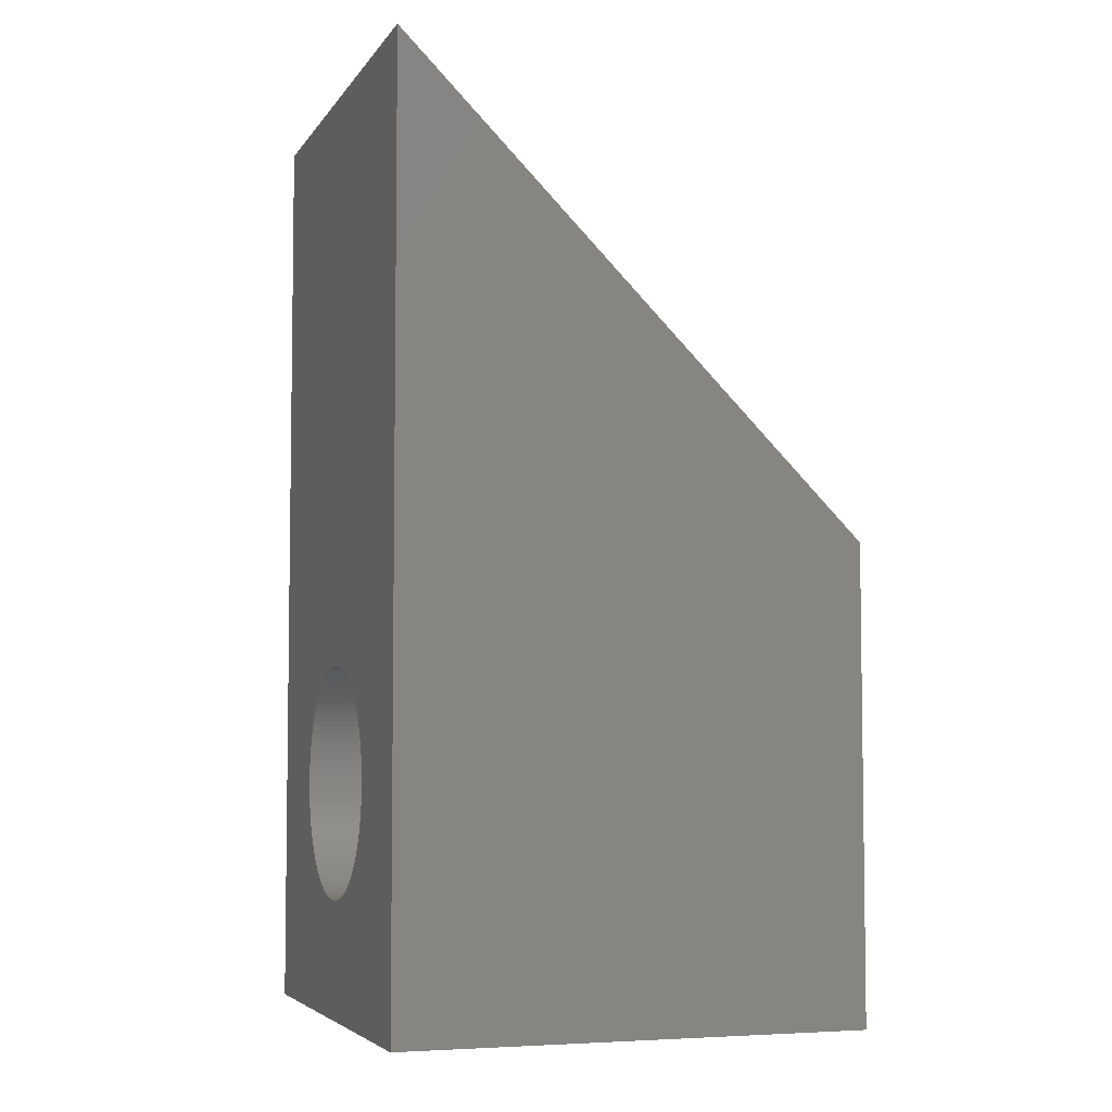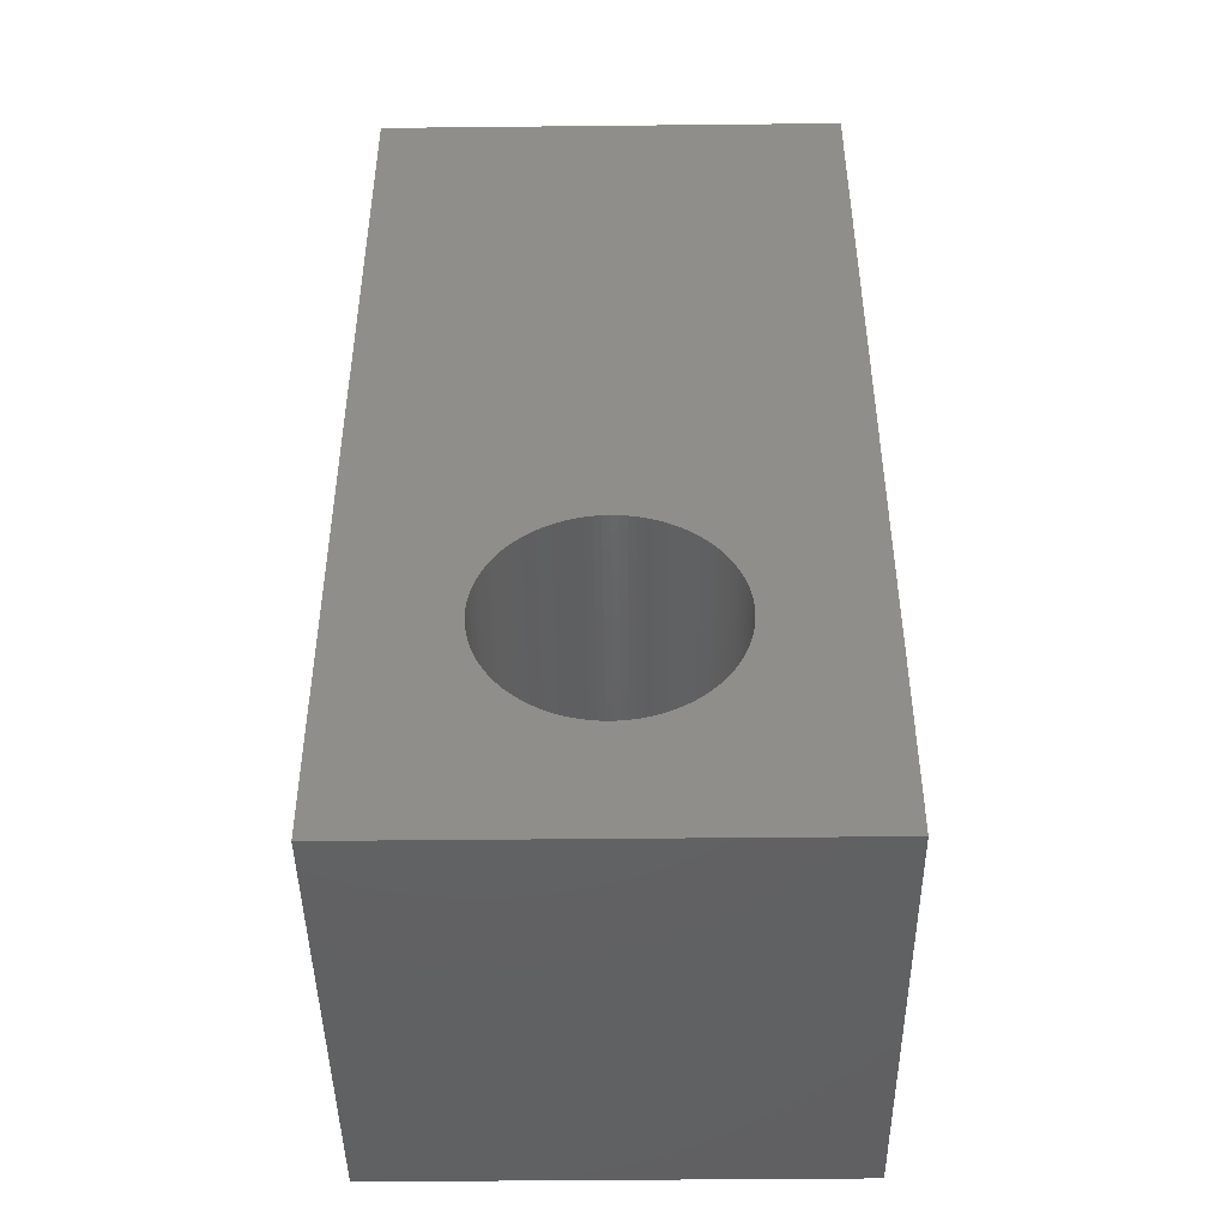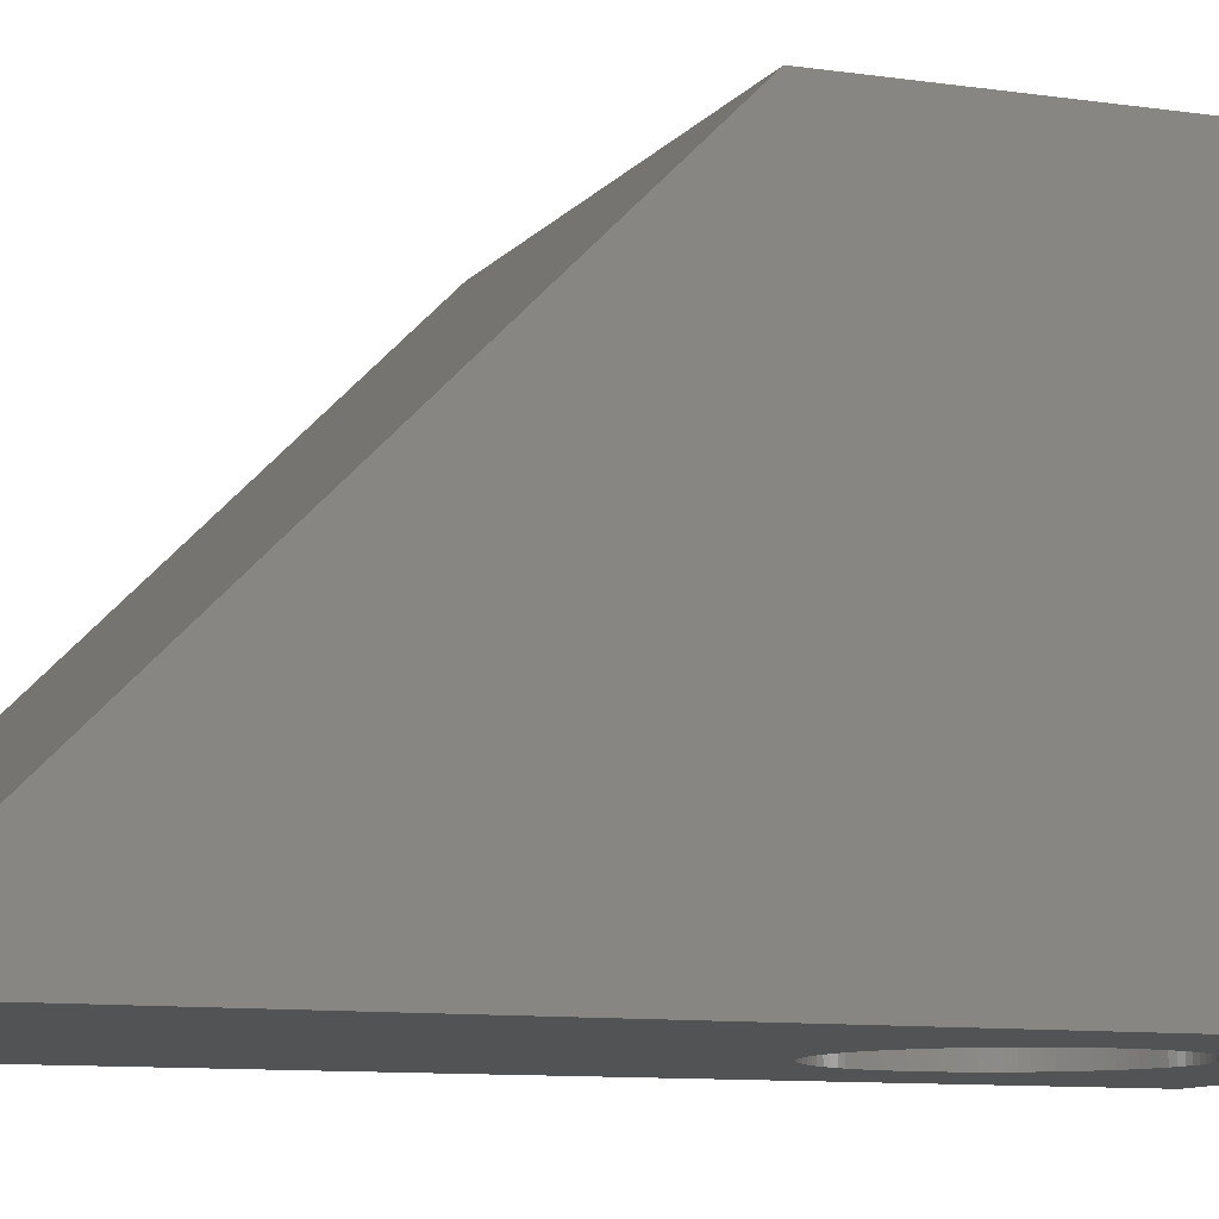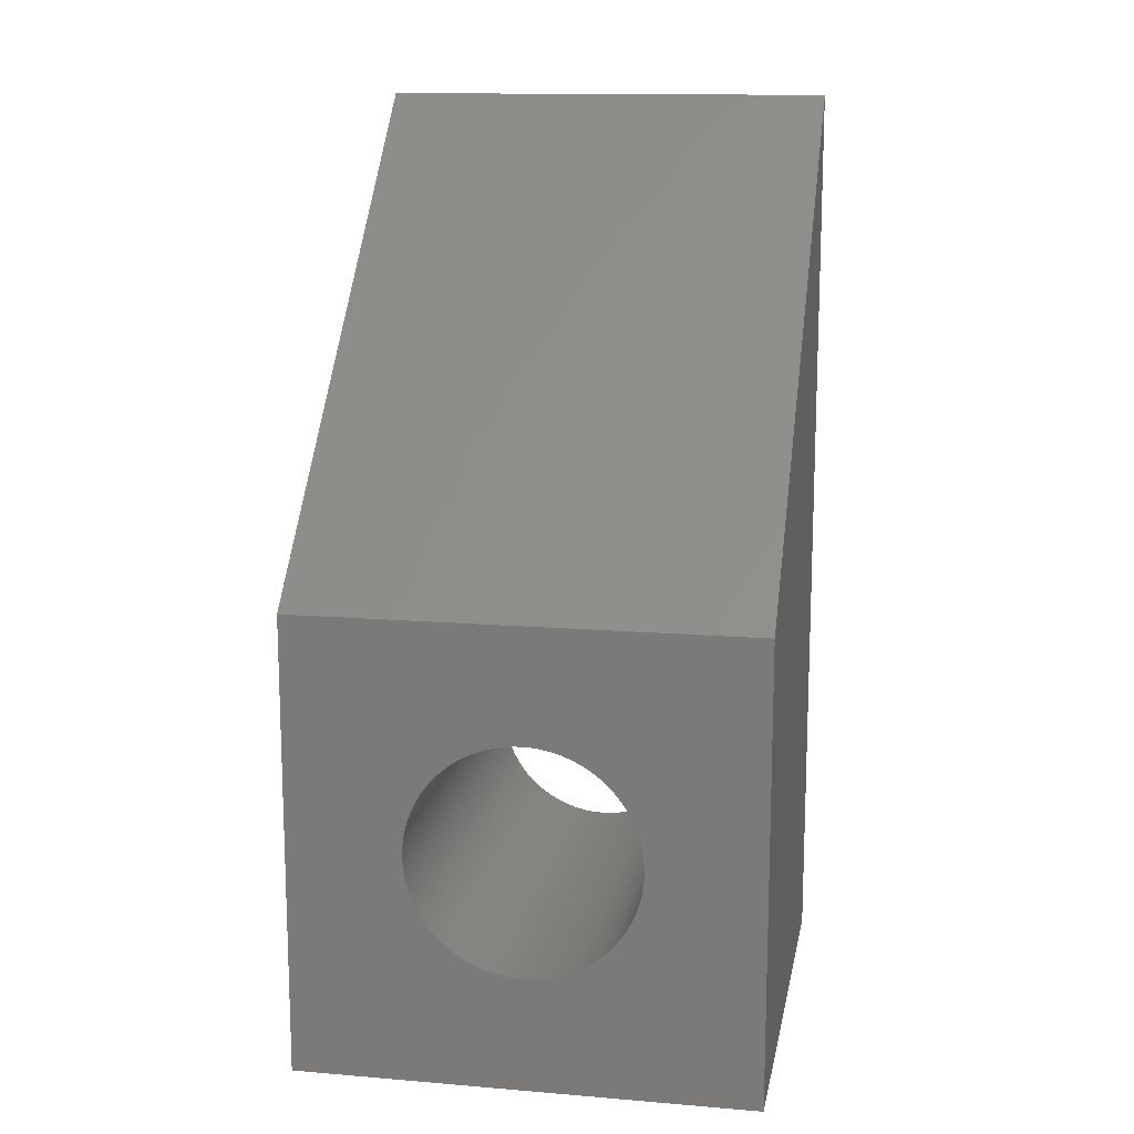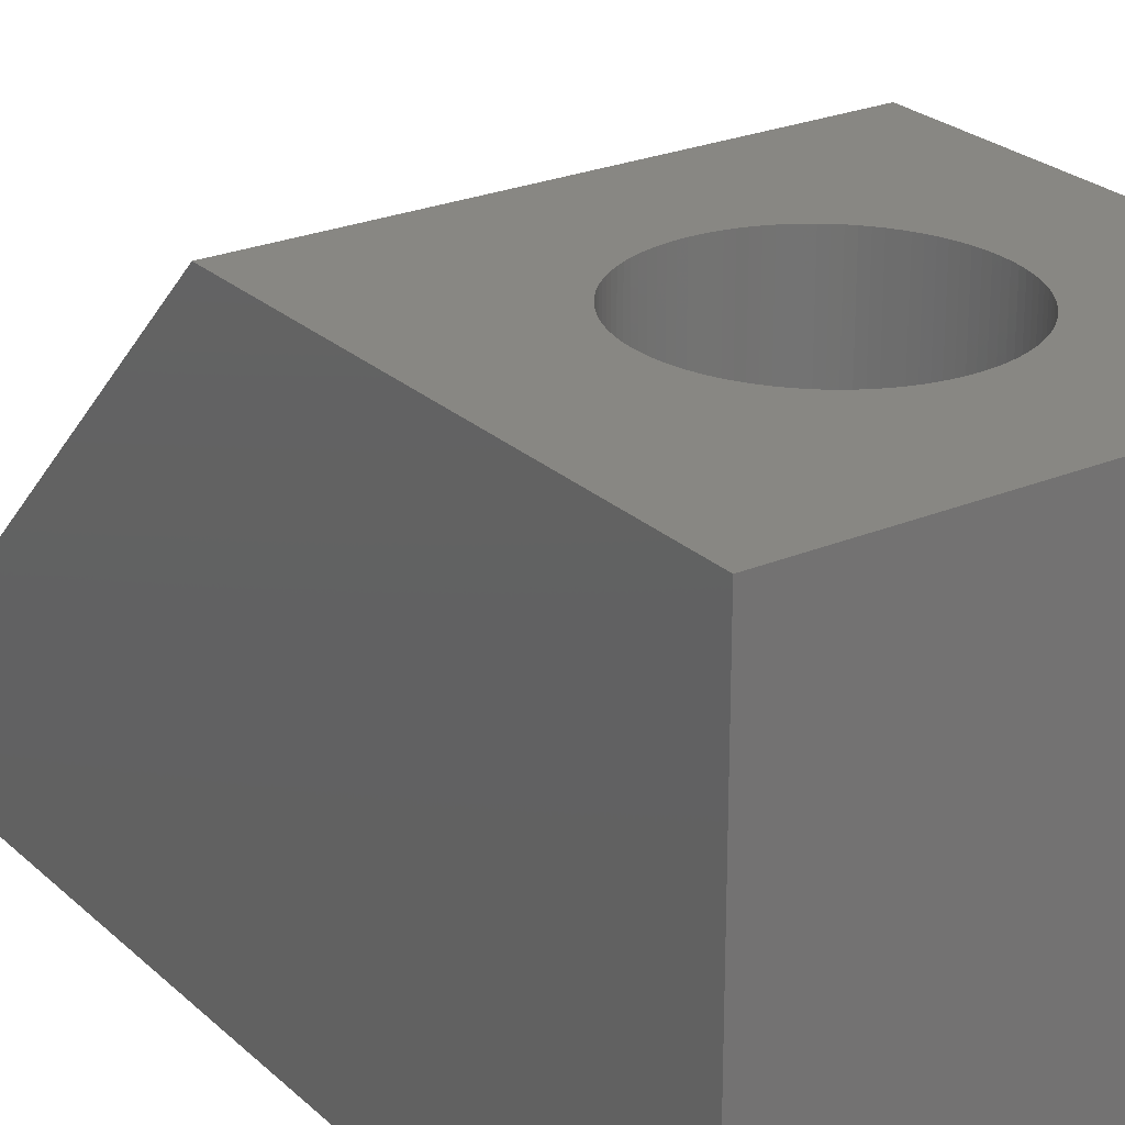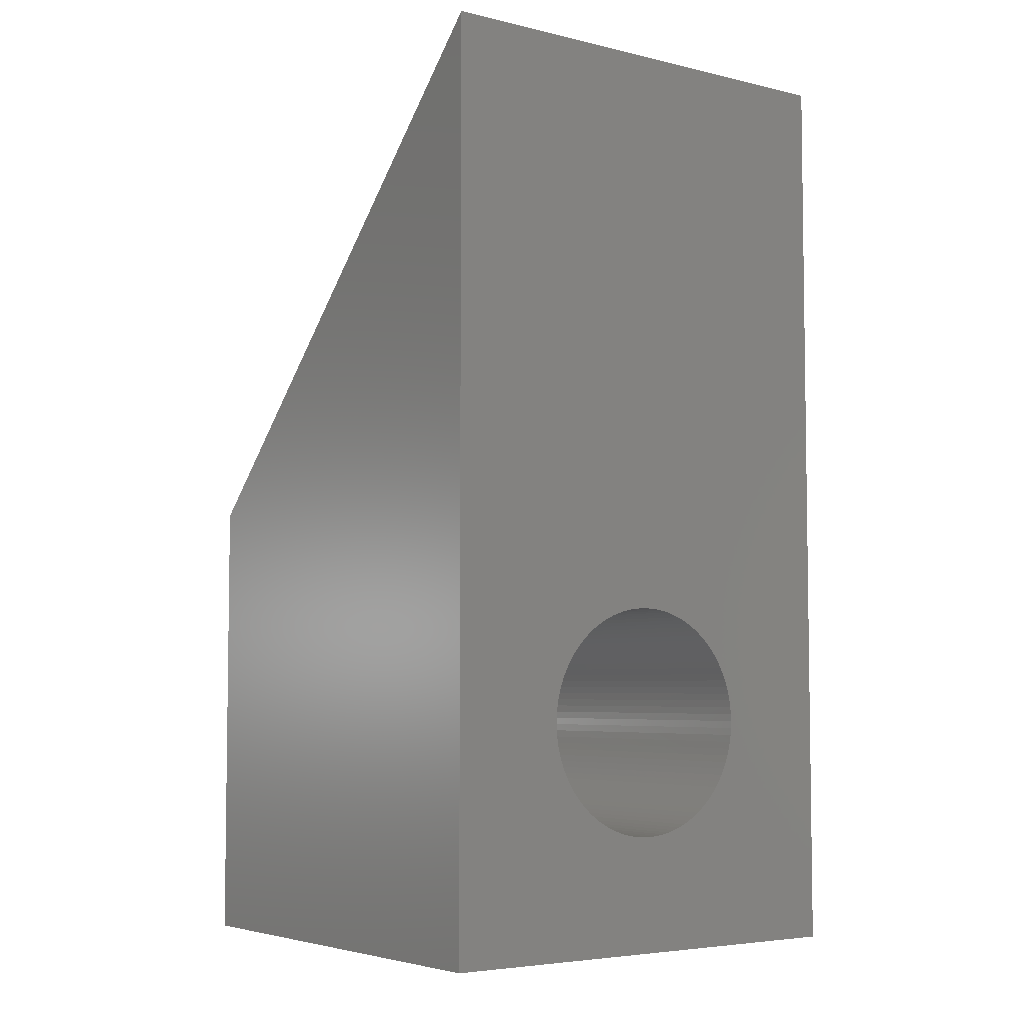
<metadata>
{"format":"stl","ext":"stl","renderer":"f3d","projection":"perspective","resolution":1024,"background":"white","views":[{"elev":-5.1,"azim":-108.7,"up":"+Y"},{"elev":-45.0,"azim":-179.3,"up":"+Y"},{"elev":-9.5,"azim":-111.4,"up":"+Z"},{"elev":13.7,"azim":10.5,"up":"+Y"},{"elev":24.8,"azim":-34.6,"up":"+Z"},{"elev":-5.2,"azim":143.7,"up":"+Y"}]}
</metadata>
<code>
# stl→obj: 208 verts, 416 faces
v 0 2 2
v 0 0 2
v 2.449e-16 0 0
v 2.449e-16 4 0
v -2 0 2
v -2 0 -2.449e-16
v -0.5 1 2
v -0.501 1.031 2
v -0.501 0.9686 2
v -0.5039 0.9373 2
v -1.184 0.5351 2
v -1.213 0.5476 2
v -0.5089 0.9063 2
v -0.5157 0.8757 2
v -0.5245 0.8455 2
v -0.5351 0.8159 2
v -0.5476 0.7871 2
v -1.094 0.5089 2
v -1.124 0.5157 2
v -0.5618 0.7591 2
v -0.5778 0.7321 2
v -0.5955 0.7061 2
v -1.031 0.501 2
v -1.063 0.5039 2
v -0.6147 0.6813 2
v -0.6355 0.6577 2
v -0.6577 0.6355 2
v -0.6813 0.6147 2
v -0.9373 0.5039 2
v -0.9686 0.501 2
v -0.7061 0.5955 2
v -0.7321 0.5778 2
v -0.7591 0.5618 2
v -0.7871 0.5476 2
v -0.8455 0.5245 2
v -0.8757 0.5157 2
v -0.8159 0.5351 2
v -0.9063 0.5089 2
v -1 0.5 2
v -1.155 0.5245 2
v -1.491 0.9063 2
v -1.496 0.9373 2
v -2 2 2
v -1.342 0.6355 2
v -1.364 0.6577 2
v -0.5955 1.294 2
v -0.5778 1.268 2
v -1.241 0.5618 2
v -1.268 0.5778 2
v -1.294 0.5955 2
v -0.6147 1.319 2
v -1.319 0.6147 2
v -1.465 0.8159 2
v -1.476 0.8455 2
v -0.6355 1.342 2
v -1.385 0.6813 2
v -1.184 1.465 2
v -1.155 1.476 2
v -1.405 0.7061 2
v -1.422 0.7321 2
v -1.438 0.7591 2
v -1.452 0.7871 2
v -1.484 0.8757 2
v -1.094 1.491 2
v -1.063 1.496 2
v -0.7871 1.452 2
v -0.7591 1.438 2
v -1.499 0.9686 2
v -0.6577 1.364 2
v -1.5 1 2
v -1.499 1.031 2
v -0.8159 1.465 2
v -1.496 1.063 2
v -1.491 1.094 2
v -0.8455 1.476 2
v -1.484 1.124 2
v -1.476 1.155 2
v -0.9063 1.491 2
v -0.8757 1.484 2
v -1.465 1.184 2
v -1.452 1.213 2
v -1.438 1.241 2
v -0.9686 1.499 2
v -0.9373 1.496 2
v -1.422 1.268 2
v -1.405 1.294 2
v -1.385 1.319 2
v -1.031 1.499 2
v -1 1.5 2
v -1.364 1.342 2
v -1.342 1.364 2
v -1.319 1.385 2
v -1.294 1.405 2
v -1.124 1.484 2
v -1.268 1.422 2
v -1.241 1.438 2
v -1.213 1.452 2
v -0.7321 1.422 2
v -0.7061 1.405 2
v -0.6813 1.385 2
v -0.5618 1.241 2
v -0.5476 1.213 2
v -0.5351 1.184 2
v -0.5245 1.155 2
v -0.5157 1.124 2
v -0.5089 1.094 2
v -0.5039 1.063 2
v -2 4 -2.449e-16
v -1.452 1.213 -1.779e-16
v -0.501 0.9686 -6.135e-17
v -1.155 0.5245 -1.414e-16
v -1.184 0.5351 -1.45e-16
v -0.5 1 -6.123e-17
v -0.501 1.031 -6.135e-17
v -1.213 0.5476 -1.485e-16
v -0.5039 1.063 -6.171e-17
v -0.5089 1.094 -6.231e-17
v -1.241 0.5618 -1.52e-16
v -0.5157 1.124 -6.315e-17
v -0.5245 1.155 -6.423e-17
v -1.268 0.5778 -1.553e-16
v -0.5351 1.184 -6.553e-17
v -0.5476 1.213 -6.706e-17
v -1.294 0.5955 -1.585e-16
v -0.5618 1.241 -6.88e-17
v -0.5778 1.268 -7.076e-17
v -1.319 0.6147 -1.615e-16
v -0.5955 1.294 -7.292e-17
v -0.6147 1.319 -7.528e-17
v -1.342 0.6355 -1.644e-16
v -0.6355 1.342 -7.783e-17
v -0.6577 1.364 -8.055e-17
v -1.364 0.6577 -1.671e-16
v -0.6813 1.385 -8.343e-17
v -0.7061 1.405 -8.647e-17
v -1.385 0.6813 -1.696e-16
v -0.7321 1.422 -8.965e-17
v -0.7591 1.438 -9.296e-17
v -1.405 0.7061 -1.72e-16
v -0.7871 1.452 -9.639e-17
v -0.8159 1.465 -9.992e-17
v -1.422 0.7321 -1.742e-16
v -0.8455 1.476 -1.035e-16
v -0.8757 1.484 -1.072e-16
v -1.438 0.7591 -1.761e-16
v -0.9063 1.491 -1.11e-16
v -0.9373 1.496 -1.148e-16
v -1.452 0.7871 -1.779e-16
v -0.9686 1.499 -1.186e-16
v -1 1.5 -1.225e-16
v -1.465 0.8159 -1.794e-16
v -1.031 1.499 -1.263e-16
v -1.063 1.496 -1.301e-16
v -1.476 0.8455 -1.807e-16
v -1.094 1.491 -1.339e-16
v -1.124 1.484 -1.377e-16
v -1.484 0.8757 -1.818e-16
v -1.155 1.476 -1.414e-16
v -1.491 0.9063 -1.826e-16
v -1.184 1.465 -1.45e-16
v -1.213 1.452 -1.485e-16
v -1.496 0.9373 -1.832e-16
v -1.241 1.438 -1.52e-16
v -1.499 0.9686 -1.836e-16
v -1.268 1.422 -1.553e-16
v -1.294 1.405 -1.585e-16
v -1.5 1 -1.837e-16
v -1.319 1.385 -1.615e-16
v -1.499 1.031 -1.836e-16
v -1.342 1.364 -1.644e-16
v -1.496 1.063 -1.832e-16
v -1.364 1.342 -1.671e-16
v -1.385 1.319 -1.696e-16
v -1.491 1.094 -1.826e-16
v -1.405 1.294 -1.72e-16
v -1.484 1.124 -1.818e-16
v -1.422 1.268 -1.742e-16
v -1.476 1.155 -1.807e-16
v -1.438 1.241 -1.761e-16
v -1.465 1.184 -1.794e-16
v -1.124 0.5157 -1.377e-16
v -1.094 0.5089 -1.339e-16
v -1.063 0.5039 -1.301e-16
v -1.031 0.501 -1.263e-16
v -1 0.5 -1.225e-16
v -0.9686 0.501 -1.186e-16
v -0.9373 0.5039 -1.148e-16
v -0.9063 0.5089 -1.11e-16
v -0.8757 0.5157 -1.072e-16
v -0.8455 0.5245 -1.035e-16
v -0.8159 0.5351 -9.992e-17
v -0.7871 0.5476 -9.639e-17
v -0.7591 0.5618 -9.296e-17
v -0.7321 0.5778 -8.965e-17
v -0.7061 0.5955 -8.647e-17
v -0.6813 0.6147 -8.343e-17
v -0.6577 0.6355 -8.055e-17
v -0.6355 0.6577 -7.783e-17
v -0.6147 0.6813 -7.528e-17
v -0.5955 0.7061 -7.292e-17
v -0.5778 0.7321 -7.076e-17
v -0.5618 0.7591 -6.88e-17
v -0.5476 0.7871 -6.706e-17
v -0.5351 0.8159 -6.553e-17
v -0.5245 0.8455 -6.423e-17
v -0.5157 0.8757 -6.315e-17
v -0.5089 0.9063 -6.231e-17
v -0.5039 0.9373 -6.171e-17
f 1 2 3
f 4 1 3
f 3 2 5
f 6 3 5
f 7 2 1
f 8 7 1
f 9 2 7
f 10 2 9
f 11 12 5
f 13 2 10
f 14 2 13
f 15 2 14
f 16 2 15
f 17 2 16
f 18 19 5
f 20 2 17
f 21 2 20
f 22 2 21
f 23 24 5
f 25 2 22
f 26 2 25
f 27 2 26
f 28 2 27
f 29 30 5
f 31 2 28
f 32 2 31
f 33 2 32
f 34 2 33
f 5 2 34
f 35 36 5
f 5 34 37
f 36 38 5
f 39 23 5
f 30 39 5
f 24 18 5
f 19 40 5
f 40 11 5
f 41 42 43
f 44 45 5
f 46 47 1
f 5 12 48
f 5 48 49
f 5 49 50
f 51 46 1
f 5 50 52
f 53 54 43
f 5 52 44
f 55 51 1
f 56 5 45
f 57 58 1
f 59 5 56
f 60 5 59
f 61 5 60
f 62 5 61
f 43 5 62
f 54 63 43
f 43 62 53
f 63 41 43
f 64 65 1
f 66 67 1
f 43 42 68
f 69 55 1
f 43 68 70
f 43 70 71
f 72 66 1
f 43 71 73
f 43 73 74
f 75 72 1
f 43 74 76
f 43 76 77
f 78 79 1
f 43 77 80
f 79 75 1
f 43 80 81
f 43 81 82
f 83 84 1
f 43 82 85
f 84 78 1
f 43 85 86
f 43 86 87
f 88 89 1
f 43 87 90
f 65 88 1
f 43 90 91
f 89 83 1
f 43 91 92
f 43 92 93
f 94 64 1
f 43 93 95
f 58 94 1
f 43 95 96
f 43 97 1
f 43 96 97
f 97 57 1
f 67 98 1
f 98 99 1
f 99 100 1
f 100 69 1
f 47 101 1
f 101 102 1
f 102 103 1
f 103 104 1
f 104 105 1
f 105 106 1
f 106 107 1
f 107 8 1
f 37 35 5
f 38 29 5
f 1 4 43
f 43 4 108
f 109 6 108
f 3 110 4
f 111 6 112
f 110 113 4
f 113 114 4
f 112 6 115
f 114 116 4
f 116 117 4
f 115 6 118
f 117 119 4
f 119 120 4
f 118 6 121
f 120 122 4
f 122 123 4
f 121 6 124
f 123 125 4
f 125 126 4
f 124 6 127
f 126 128 4
f 128 129 4
f 127 6 130
f 129 131 4
f 131 132 4
f 130 6 133
f 132 134 4
f 134 135 4
f 133 6 136
f 135 137 4
f 137 138 4
f 136 6 139
f 138 140 4
f 140 141 4
f 139 6 142
f 141 143 4
f 143 144 4
f 142 6 145
f 144 146 4
f 146 147 4
f 145 6 148
f 147 149 4
f 149 150 4
f 148 6 151
f 150 152 4
f 152 153 4
f 151 6 154
f 153 155 4
f 155 156 4
f 154 6 157
f 156 158 4
f 157 6 159
f 158 160 4
f 160 161 4
f 159 6 162
f 161 163 4
f 162 6 164
f 163 165 4
f 165 166 4
f 164 6 167
f 4 168 108
f 167 6 169
f 168 170 108
f 169 6 171
f 170 172 108
f 172 173 108
f 171 6 174
f 173 175 108
f 174 6 176
f 175 177 108
f 176 6 178
f 177 179 108
f 180 6 109
f 179 109 108
f 178 6 180
f 3 6 111
f 3 111 181
f 3 181 182
f 3 182 183
f 3 183 184
f 3 184 185
f 3 185 186
f 3 186 187
f 3 187 188
f 3 188 189
f 3 189 190
f 3 190 191
f 3 191 192
f 3 192 193
f 3 193 194
f 3 194 195
f 3 195 196
f 3 196 197
f 3 197 198
f 3 198 199
f 3 199 200
f 3 200 201
f 3 201 202
f 3 202 203
f 3 203 204
f 3 204 205
f 3 205 206
f 3 206 207
f 3 207 208
f 3 208 110
f 168 4 166
f 5 43 6
f 6 43 108
f 114 113 8
f 8 113 7
f 110 9 113
f 113 9 7
f 116 114 107
f 107 114 8
f 117 116 106
f 106 116 107
f 119 117 105
f 105 117 106
f 120 119 104
f 104 119 105
f 122 120 103
f 103 120 104
f 123 122 102
f 102 122 103
f 125 123 101
f 101 123 102
f 126 125 47
f 47 125 101
f 128 126 46
f 46 126 47
f 129 128 51
f 51 128 46
f 131 129 55
f 55 129 51
f 69 132 131
f 55 69 131
f 100 134 132
f 69 100 132
f 99 135 134
f 100 99 134
f 98 137 135
f 99 98 135
f 67 138 137
f 98 67 137
f 66 140 138
f 67 66 138
f 72 141 140
f 66 72 140
f 75 143 141
f 72 75 141
f 79 144 143
f 75 79 143
f 78 146 144
f 79 78 144
f 84 147 146
f 78 84 146
f 83 149 147
f 84 83 147
f 89 150 149
f 83 89 149
f 88 152 150
f 89 88 150
f 65 153 152
f 88 65 152
f 64 155 153
f 65 64 153
f 94 156 155
f 64 94 155
f 58 158 156
f 94 58 156
f 57 160 158
f 58 57 158
f 97 161 160
f 57 97 160
f 96 163 161
f 97 96 161
f 95 165 163
f 96 95 163
f 93 166 165
f 95 93 165
f 92 168 166
f 93 92 166
f 91 170 168
f 92 91 168
f 90 172 170
f 91 90 170
f 87 173 172
f 90 87 172
f 86 175 173
f 87 86 173
f 85 177 175
f 86 85 175
f 82 179 177
f 85 82 177
f 81 109 179
f 82 81 179
f 80 180 109
f 81 80 109
f 77 178 180
f 80 77 180
f 76 176 178
f 77 76 178
f 74 174 176
f 76 74 176
f 73 171 174
f 74 73 174
f 71 169 171
f 73 71 171
f 70 167 169
f 71 70 169
f 164 167 70
f 68 164 70
f 162 164 68
f 42 162 68
f 159 162 42
f 41 159 42
f 157 159 41
f 63 157 41
f 154 157 63
f 54 154 63
f 151 154 54
f 53 151 54
f 148 151 53
f 62 148 53
f 145 148 62
f 61 145 62
f 142 145 61
f 60 142 61
f 139 142 60
f 59 139 60
f 136 139 59
f 56 136 59
f 133 136 56
f 45 133 56
f 133 45 130
f 130 45 44
f 130 44 127
f 127 44 52
f 127 52 124
f 124 52 50
f 124 50 121
f 121 50 49
f 121 49 118
f 118 49 48
f 118 48 115
f 115 48 12
f 115 12 112
f 112 12 11
f 112 11 111
f 111 11 40
f 111 40 181
f 181 40 19
f 181 19 182
f 182 19 18
f 182 18 183
f 183 18 24
f 183 24 184
f 184 24 23
f 184 23 185
f 185 23 39
f 185 39 186
f 186 39 30
f 186 30 187
f 187 30 29
f 187 29 188
f 188 29 38
f 188 38 189
f 189 38 36
f 189 36 190
f 190 36 35
f 190 35 191
f 191 35 37
f 191 37 192
f 192 37 34
f 192 34 193
f 193 34 33
f 193 33 194
f 194 33 32
f 194 32 195
f 195 32 31
f 195 31 196
f 196 31 28
f 196 28 197
f 197 28 27
f 197 27 198
f 198 27 26
f 198 26 199
f 199 26 25
f 199 25 200
f 200 25 22
f 200 22 201
f 201 22 21
f 201 21 202
f 202 21 20
f 202 20 203
f 203 20 17
f 203 17 204
f 204 17 16
f 204 16 205
f 205 16 15
f 205 15 206
f 206 15 14
f 206 14 207
f 207 14 13
f 207 13 208
f 208 13 10
f 208 10 110
f 110 10 9

</code>
